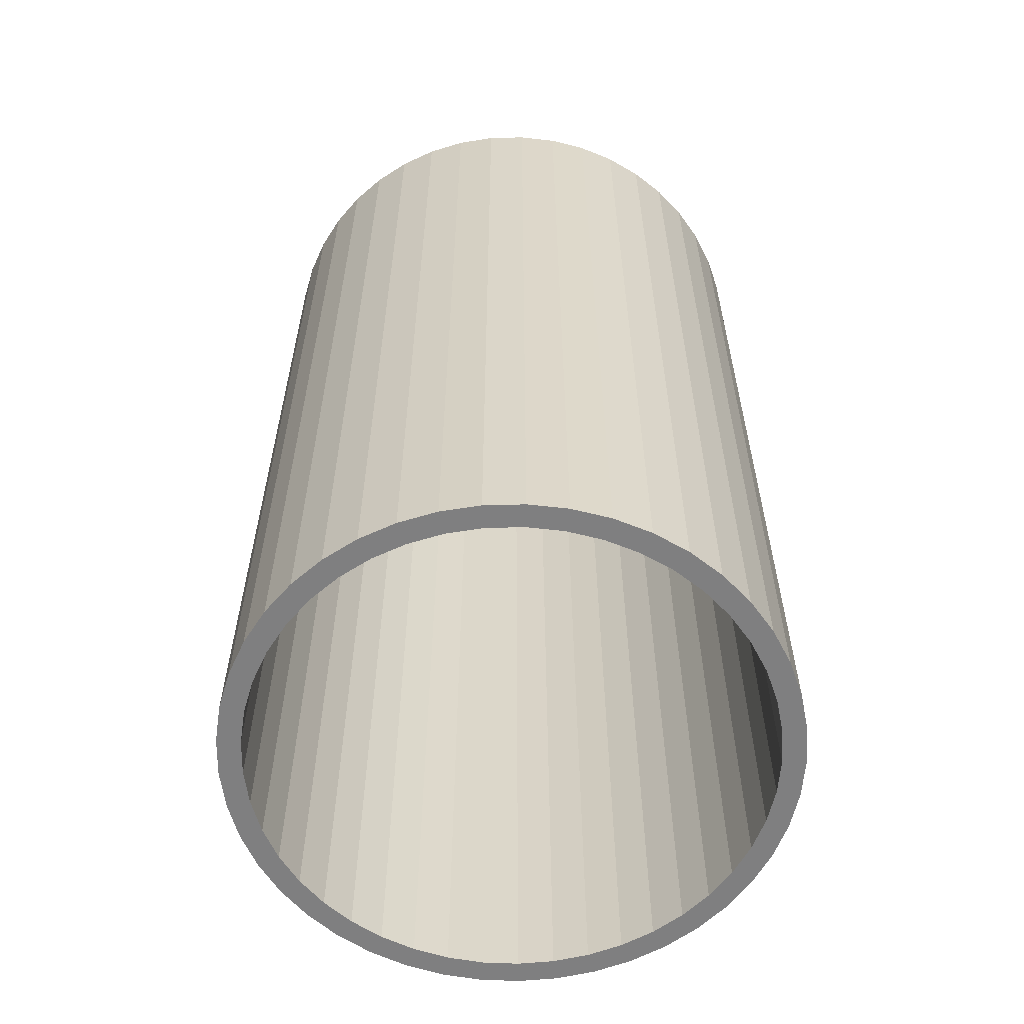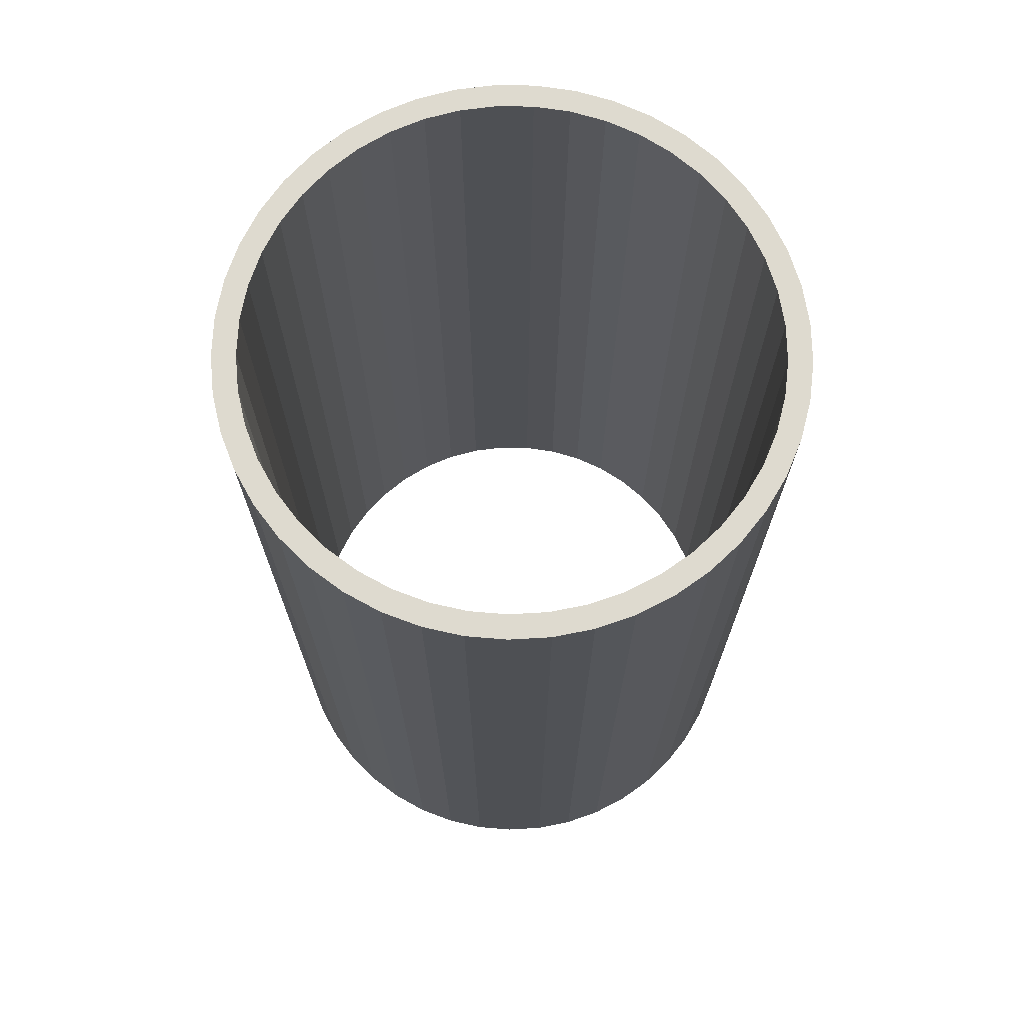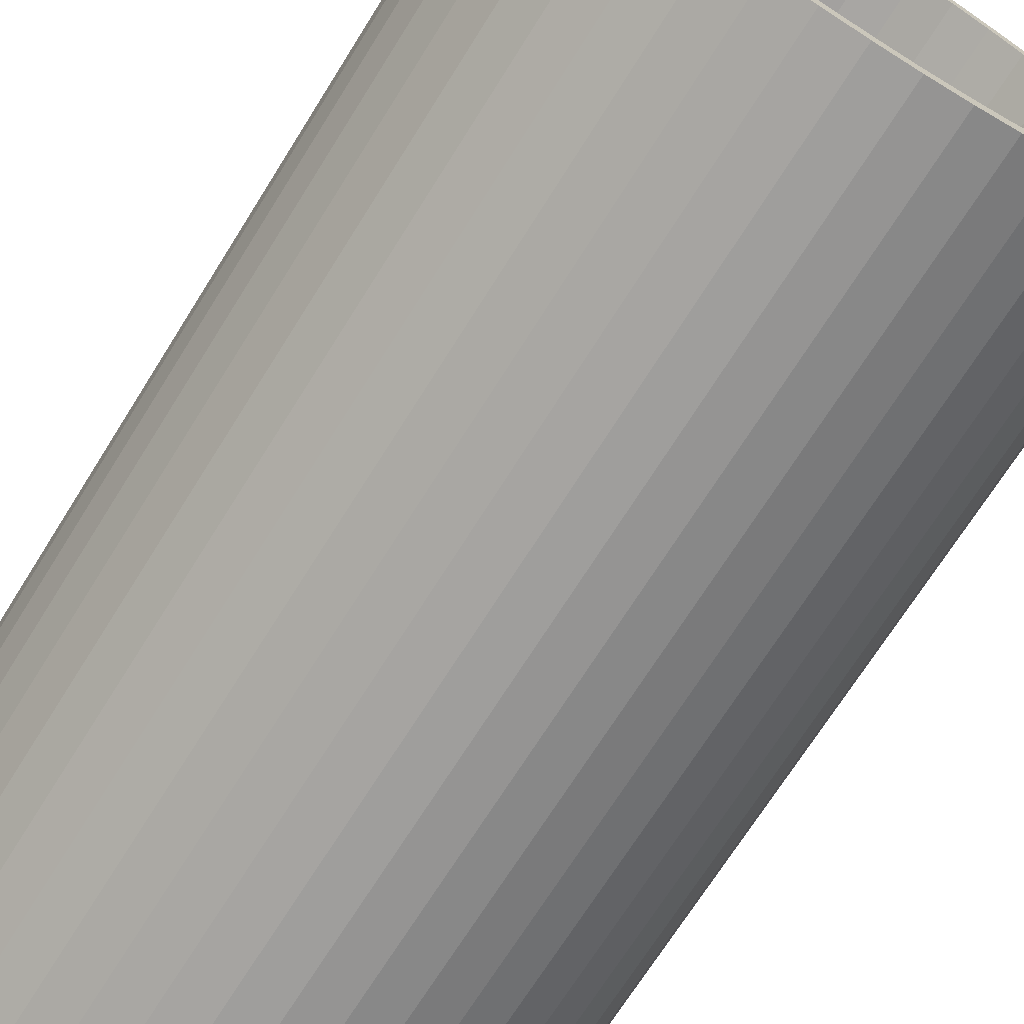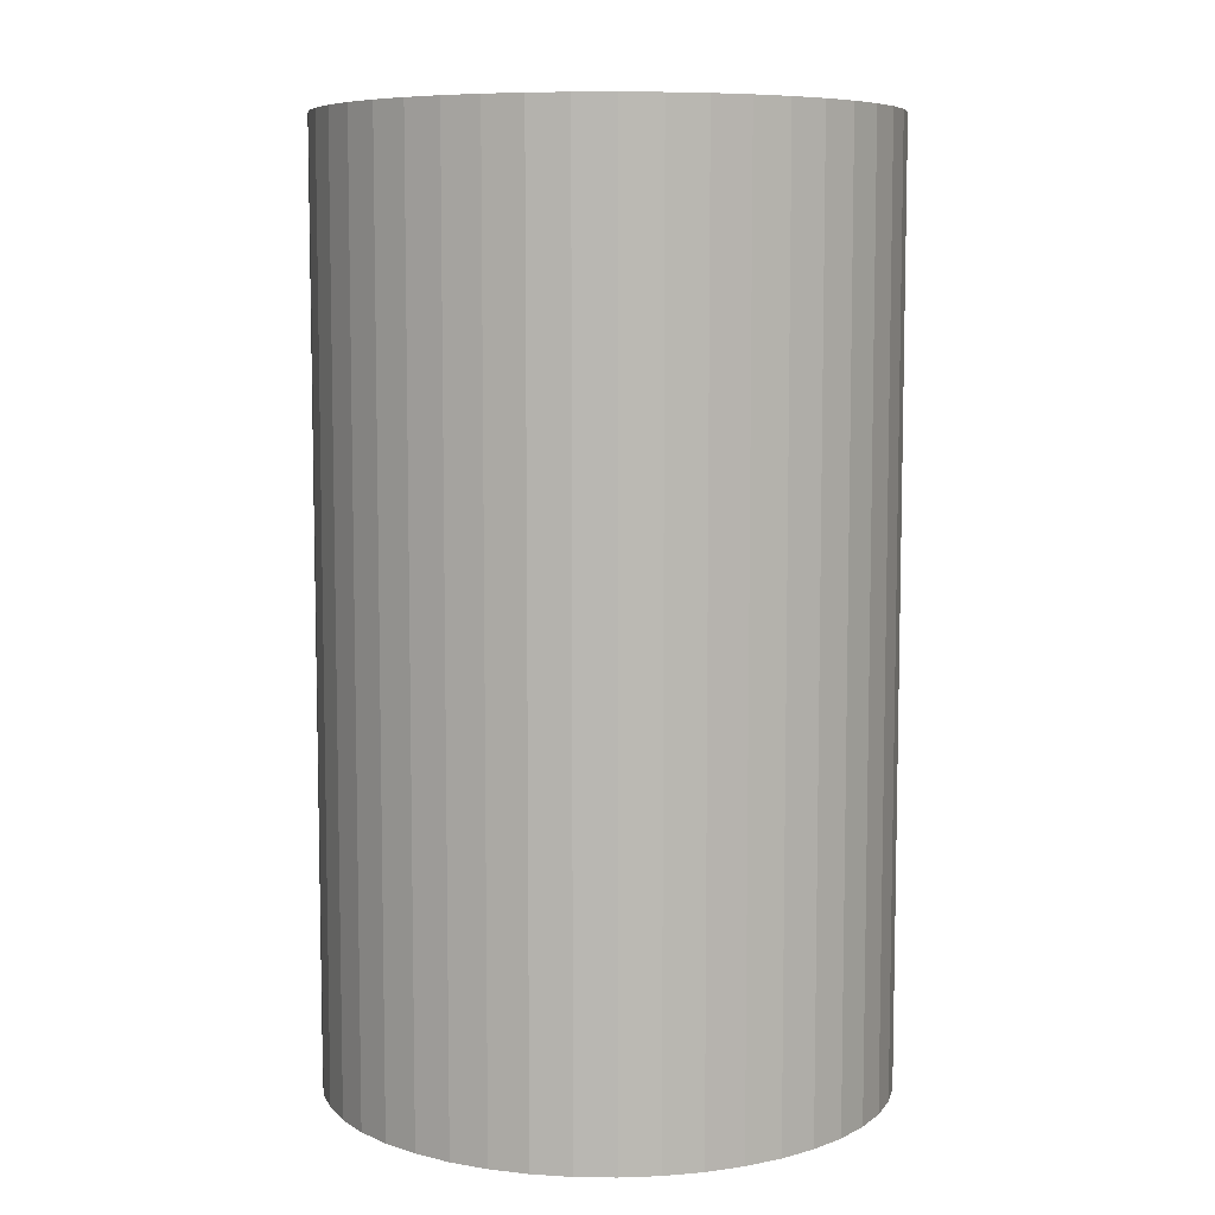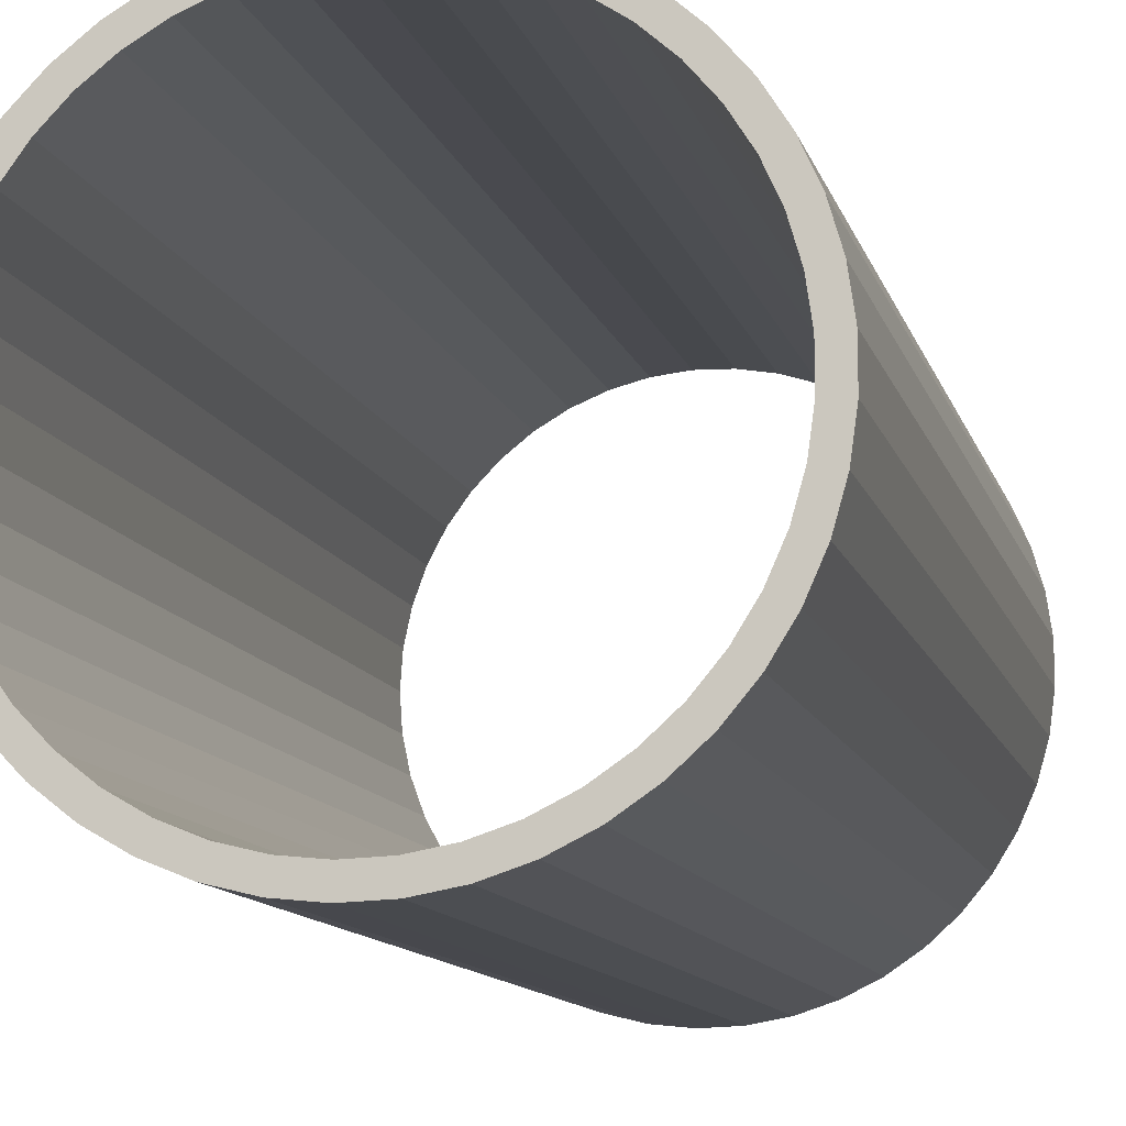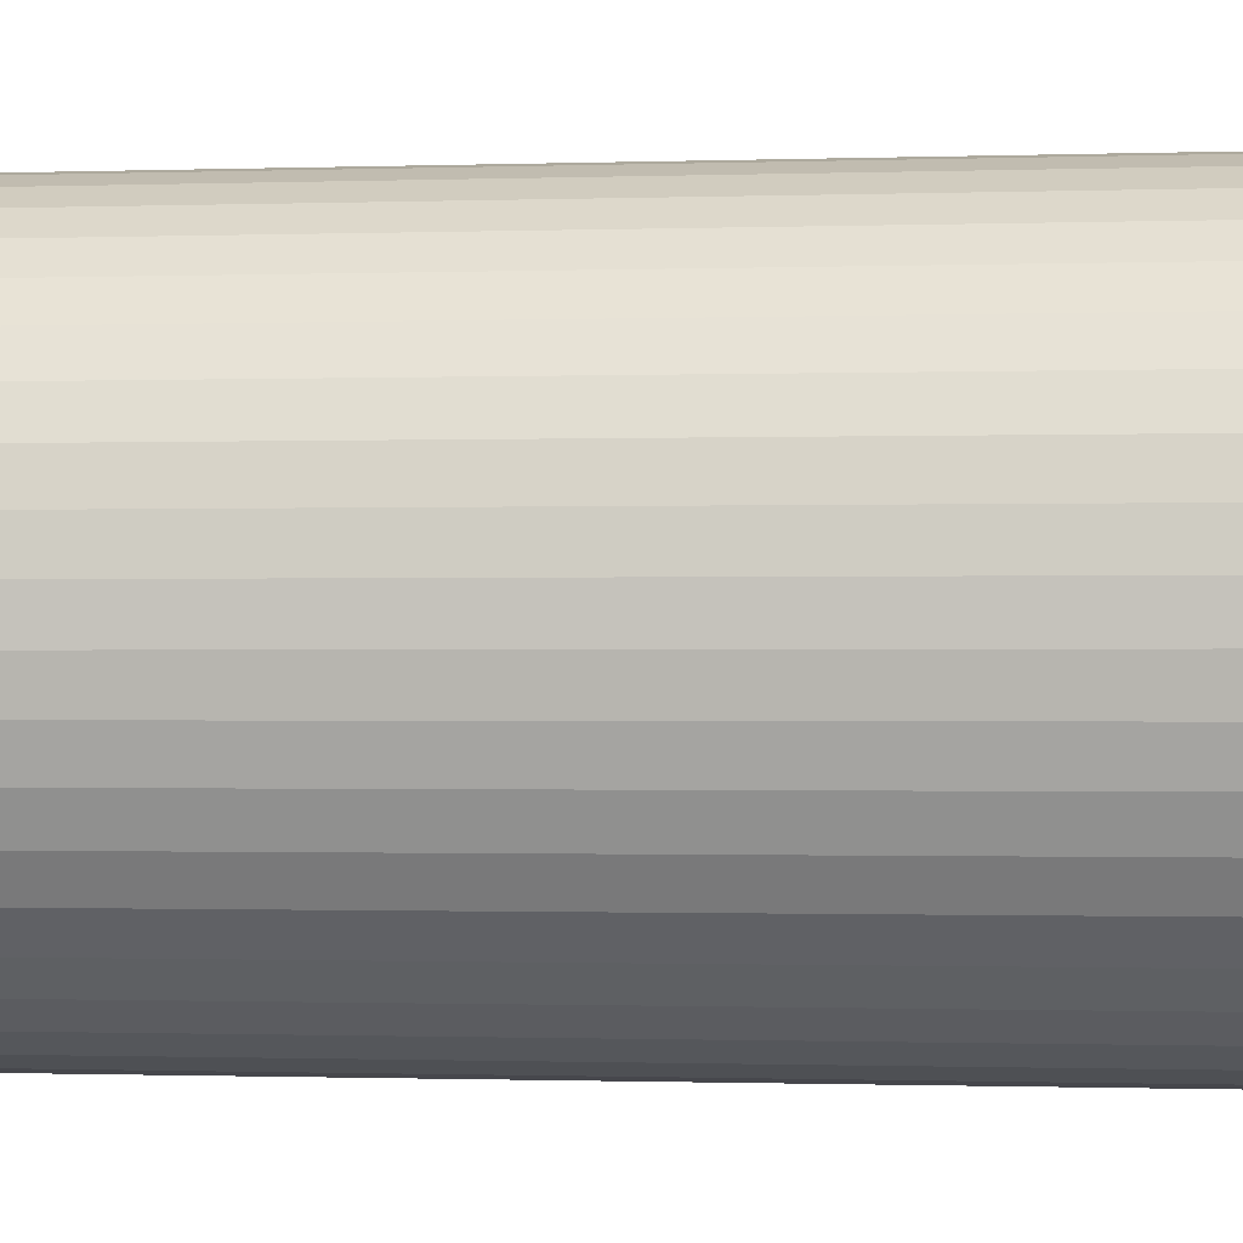
<metadata>
{"format":"obj","ext":"obj","renderer":"f3d","projection":"perspective","resolution":1024,"background":"white","views":[{"elev":-59.8,"azim":71.4,"up":"+Z"},{"elev":71.0,"azim":-93.3,"up":"+Z"},{"elev":-70.0,"azim":-32.0,"up":"+Y"},{"elev":7.5,"azim":-103.8,"up":"+Z"},{"elev":-11.8,"azim":-165.8,"up":"+Y"},{"elev":-0.9,"azim":-82.7,"up":"+Y"}]}
</metadata>
<code>
v 2.007 -2.229 10
v 1.678 -2.487 0
v 2.007 -2.229 0
v -2.649 1.408 10
v -2.427 1.763 0
v -2.649 1.408 0
v -2.427 1.763 10
v 2.298 -1.928 10
v 2.298 -1.928 0
v -2.819 1.026 10
v -2.819 1.026 0
v 2.544 -1.59 10
v 2.544 -1.59 0
v -2.934 0.6237 10
v -2.934 0.6237 0
v 2.971 0.4175 10
v 3 -0 0
v 2.971 0.4175 0
v 3 -0 10
v 2.741 -1.22 10
v 2.741 -1.22 0
v 2.884 0.8269 10
v -2.993 0.2093 10
v -2.993 0.2093 0
v 2.884 0.8269 0
v 2.884 -0.8269 10
v 2.884 -0.8269 0
v -2.993 -0.2093 10
v -2.993 -0.2093 0
v 2.741 1.22 10
v 2.741 1.22 0
v 2.971 -0.4175 10
v 2.971 -0.4175 0
v -2.934 -0.6237 10
v -2.934 -0.6237 0
v 2.544 1.59 10
v 2.544 1.59 0
v -2.819 -1.026 10
v -2.819 -1.026 0
v 2.298 1.928 10
v 2.298 1.928 0
v -2.649 -1.408 10
v -2.649 -1.408 0
v 2.007 2.229 10
v 2.007 2.229 0
v -2.427 -1.763 10
v -2.427 -1.763 0
v 1.678 2.487 10
v 1.678 2.487 0
v -2.158 -2.084 10
v -2.158 -2.084 0
v 1.315 2.696 10
v 1.315 2.696 0
v -1.847 -2.364 10
v -1.847 -2.364 0
v 0.9271 2.853 10
v 0.9271 2.853 0
v -1.5 -2.598 10
v -1.5 -2.598 0
v 0.5209 2.954 10
v 0.5209 2.954 0
v -1.124 -2.782 10
v -1.124 -2.782 0
v 0.1047 2.998 10
v 0.1047 2.998 0
v -0.7258 -2.911 10
v -0.7258 -2.911 0
v -0.3136 2.984 10
v -0.3136 2.984 0
v -0.3136 -2.984 10
v -0.3136 -2.984 0
v -0.7258 2.911 10
v -0.7258 2.911 0
v 0.1047 -2.998 10
v 0.1047 -2.998 0
v -1.124 2.782 10
v -1.124 2.782 0
v 0.5209 -2.954 10
v 0.5209 -2.954 0
v -1.5 2.598 10
v -1.5 2.598 0
v 0.9271 -2.853 10
v 0.9271 -2.853 0
v -1.847 2.364 10
v -1.847 2.364 0
v 1.315 -2.696 10
v 1.315 -2.696 0
v -2.158 2.084 10
v -2.158 2.084 0
v 1.678 -2.487 10
v 1.206 2.472 10
v -1.03 2.55 10
v -0.6653 2.668 10
v 0.8498 -2.615 10
v 0.4775 -2.708 10
v 2.107 1.768 10
v 2.332 1.457 10
v 1.84 2.044 10
v 1.538 2.28 10
v -2.584 0.9406 10
v -2.69 0.5718 10
v 2.643 -0.758 10
v 2.723 -0.3827 10
v 1.206 -2.472 10
v -0.2875 2.735 10
v -2.428 1.291 10
v -1.693 -2.167 10
v -1.978 -1.91 10
v 0.09597 2.748 10
v -2.225 -1.616 10
v 1.538 -2.28 10
v 2.75 -0 10
v -1.375 -2.382 10
v -2.225 1.616 10
v -2.428 -1.291 10
v 2.723 0.3827 10
v -1.03 -2.55 10
v 1.84 -2.044 10
v -1.978 1.91 10
v -2.584 -0.9406 10
v -0.6653 -2.668 10
v -2.69 -0.5718 10
v 0.4775 2.708 10
v 2.107 -1.768 10
v -0.2875 -2.735 10
v -1.693 2.167 10
v 2.643 0.758 10
v -2.743 -0.1918 10
v 0.8498 2.615 10
v 2.332 -1.457 10
v -1.375 2.382 10
v 0.09597 -2.748 10
v -2.743 0.1918 10
v 2.512 -1.119 10
v 2.512 1.119 10
v 1.206 2.472 0
v -1.03 2.55 0
v -0.6653 2.668 0
v 0.4775 -2.708 0
v 0.8498 -2.615 0
v 2.107 1.768 0
v 2.332 1.457 0
v 1.84 2.044 0
v 1.538 2.28 0
v -2.584 0.9406 0
v -2.69 0.5718 0
v 2.643 -0.758 0
v 2.723 -0.3827 0
v 1.206 -2.472 0
v -0.2875 2.735 0
v -2.428 1.291 0
v -1.978 -1.91 0
v -1.693 -2.167 0
v 0.09597 2.748 0
v -2.225 -1.616 0
v 1.538 -2.28 0
v 2.75 -0 0
v -1.375 -2.382 0
v -2.225 1.616 0
v -2.428 -1.291 0
v 2.723 0.3827 0
v -1.03 -2.55 0
v 1.84 -2.044 0
v -1.978 1.91 0
v -2.584 -0.9406 0
v -0.6653 -2.668 0
v -2.69 -0.5718 0
v 0.4775 2.708 0
v 2.107 -1.768 0
v -0.2875 -2.735 0
v -1.693 2.167 0
v 2.643 0.758 0
v -2.743 -0.1918 0
v 0.8498 2.615 0
v 2.332 -1.457 0
v -1.375 2.382 0
v 0.09597 -2.748 0
v -2.743 0.1918 0
v 2.512 -1.119 0
v 2.512 1.119 0
f 1 2 3
f 4 5 6
f 4 7 5
f 8 1 3
f 8 3 9
f 10 6 11
f 10 4 6
f 12 8 9
f 12 9 13
f 14 11 15
f 16 17 18
f 16 19 17
f 14 10 11
f 20 12 13
f 20 13 21
f 22 16 18
f 23 15 24
f 22 18 25
f 23 14 15
f 26 20 21
f 26 21 27
f 28 24 29
f 30 22 25
f 28 23 24
f 30 25 31
f 32 26 27
f 32 27 33
f 34 29 35
f 32 33 17
f 19 32 17
f 34 28 29
f 36 30 31
f 36 31 37
f 38 35 39
f 38 34 35
f 40 36 37
f 40 37 41
f 42 39 43
f 44 40 41
f 42 38 39
f 44 41 45
f 46 42 43
f 46 43 47
f 48 44 45
f 48 45 49
f 50 46 47
f 50 47 51
f 52 48 49
f 52 49 53
f 54 50 51
f 54 51 55
f 56 52 53
f 56 53 57
f 58 54 55
f 58 55 59
f 60 56 57
f 60 57 61
f 62 58 59
f 62 59 63
f 64 60 61
f 64 61 65
f 66 62 63
f 66 63 67
f 68 64 65
f 68 65 69
f 70 66 67
f 70 67 71
f 72 68 69
f 72 69 73
f 74 70 71
f 74 71 75
f 76 72 73
f 76 73 77
f 78 74 75
f 78 75 79
f 80 76 77
f 80 77 81
f 82 78 79
f 82 79 83
f 84 80 81
f 84 81 85
f 86 82 83
f 86 83 87
f 88 85 89
f 88 84 85
f 90 86 87
f 90 87 2
f 7 89 5
f 7 88 89
f 1 90 2
f 48 52 91
f 72 76 92
f 72 92 93
f 94 95 78
f 40 96 97
f 94 78 82
f 40 97 36
f 44 98 96
f 44 99 98
f 100 10 14
f 44 48 99
f 100 14 101
f 44 96 40
f 32 102 26
f 32 103 102
f 104 82 86
f 104 94 82
f 68 93 105
f 68 72 93
f 106 4 10
f 106 10 100
f 107 108 50
f 107 50 54
f 109 68 105
f 110 50 108
f 111 86 90
f 19 103 32
f 110 46 50
f 19 112 103
f 111 104 86
f 113 107 54
f 113 54 58
f 64 68 109
f 114 7 4
f 115 46 110
f 115 38 42
f 114 4 106
f 115 42 46
f 116 112 19
f 117 113 58
f 117 58 62
f 118 90 1
f 118 111 90
f 16 116 19
f 119 88 7
f 120 38 115
f 121 117 62
f 119 7 114
f 121 62 66
f 70 121 66
f 60 64 109
f 122 38 120
f 122 34 38
f 8 118 1
f 60 109 123
f 8 124 118
f 125 121 70
f 84 119 126
f 84 88 119
f 22 127 116
f 22 116 16
f 128 34 122
f 56 60 123
f 128 28 34
f 56 123 129
f 12 130 124
f 12 124 8
f 23 28 128
f 131 84 126
f 80 84 131
f 132 70 74
f 132 125 70
f 133 23 128
f 20 130 12
f 20 134 130
f 76 80 131
f 30 135 127
f 76 131 92
f 30 127 22
f 95 74 78
f 95 132 74
f 52 56 129
f 52 129 91
f 101 14 23
f 36 135 30
f 101 23 133
f 36 97 135
f 26 134 20
f 26 102 134
f 48 91 99
f 53 49 136
f 77 73 137
f 137 73 138
f 139 140 79
f 141 41 142
f 79 140 83
f 142 41 37
f 143 45 141
f 144 45 143
f 11 145 15
f 49 45 144
f 15 145 146
f 141 45 41
f 147 33 27
f 148 33 147
f 83 149 87
f 140 149 83
f 138 69 150
f 73 69 138
f 6 151 11
f 11 151 145
f 152 153 51
f 51 153 55
f 69 154 150
f 51 155 152
f 87 156 2
f 148 17 33
f 47 155 51
f 157 17 148
f 149 156 87
f 153 158 55
f 55 158 59
f 69 65 154
f 5 159 6
f 47 160 155
f 39 160 43
f 6 159 151
f 43 160 47
f 157 161 17
f 158 162 59
f 59 162 63
f 2 163 3
f 156 163 2
f 161 18 17
f 89 164 5
f 39 165 160
f 162 166 63
f 5 164 159
f 63 166 67
f 166 71 67
f 65 61 154
f 39 167 165
f 35 167 39
f 163 9 3
f 154 61 168
f 169 9 163
f 166 170 71
f 164 85 171
f 89 85 164
f 172 25 161
f 161 25 18
f 35 173 167
f 61 57 168
f 29 173 35
f 168 57 174
f 175 13 169
f 169 13 9
f 29 24 173
f 85 176 171
f 85 81 176
f 71 177 75
f 170 177 71
f 24 178 173
f 175 21 13
f 179 21 175
f 81 77 176
f 180 31 172
f 176 77 137
f 172 31 25
f 75 139 79
f 177 139 75
f 57 53 174
f 174 53 136
f 15 146 24
f 180 37 31
f 24 146 178
f 142 37 180
f 179 27 21
f 147 27 179
f 136 49 144
f 156 118 163
f 159 106 151
f 114 106 159
f 118 124 163
f 163 124 169
f 151 100 145
f 106 100 151
f 124 130 169
f 169 130 175
f 145 101 146
f 157 116 161
f 112 116 157
f 100 101 145
f 130 134 175
f 175 134 179
f 116 127 161
f 146 133 178
f 161 127 172
f 101 133 146
f 134 102 179
f 179 102 147
f 178 128 173
f 127 135 172
f 133 128 178
f 172 135 180
f 102 103 147
f 147 103 148
f 173 122 167
f 128 122 173
f 103 112 148
f 135 97 180
f 148 112 157
f 180 97 142
f 167 120 165
f 122 120 167
f 97 96 142
f 142 96 141
f 165 115 160
f 96 98 141
f 120 115 165
f 141 98 143
f 115 110 160
f 160 110 155
f 98 99 143
f 143 99 144
f 110 108 155
f 155 108 152
f 99 91 144
f 144 91 136
f 108 107 152
f 152 107 153
f 91 129 136
f 136 129 174
f 107 113 153
f 153 113 158
f 129 123 174
f 174 123 168
f 113 117 158
f 158 117 162
f 123 109 168
f 168 109 154
f 117 121 162
f 162 121 166
f 109 105 154
f 154 105 150
f 121 125 166
f 166 125 170
f 105 93 150
f 150 93 138
f 125 132 170
f 170 132 177
f 93 92 138
f 138 92 137
f 132 95 177
f 177 95 139
f 92 131 137
f 137 131 176
f 95 94 139
f 139 94 140
f 131 126 176
f 176 126 171
f 94 104 140
f 140 104 149
f 171 119 164
f 126 119 171
f 104 111 149
f 149 111 156
f 164 114 159
f 119 114 164
f 111 118 156

</code>
